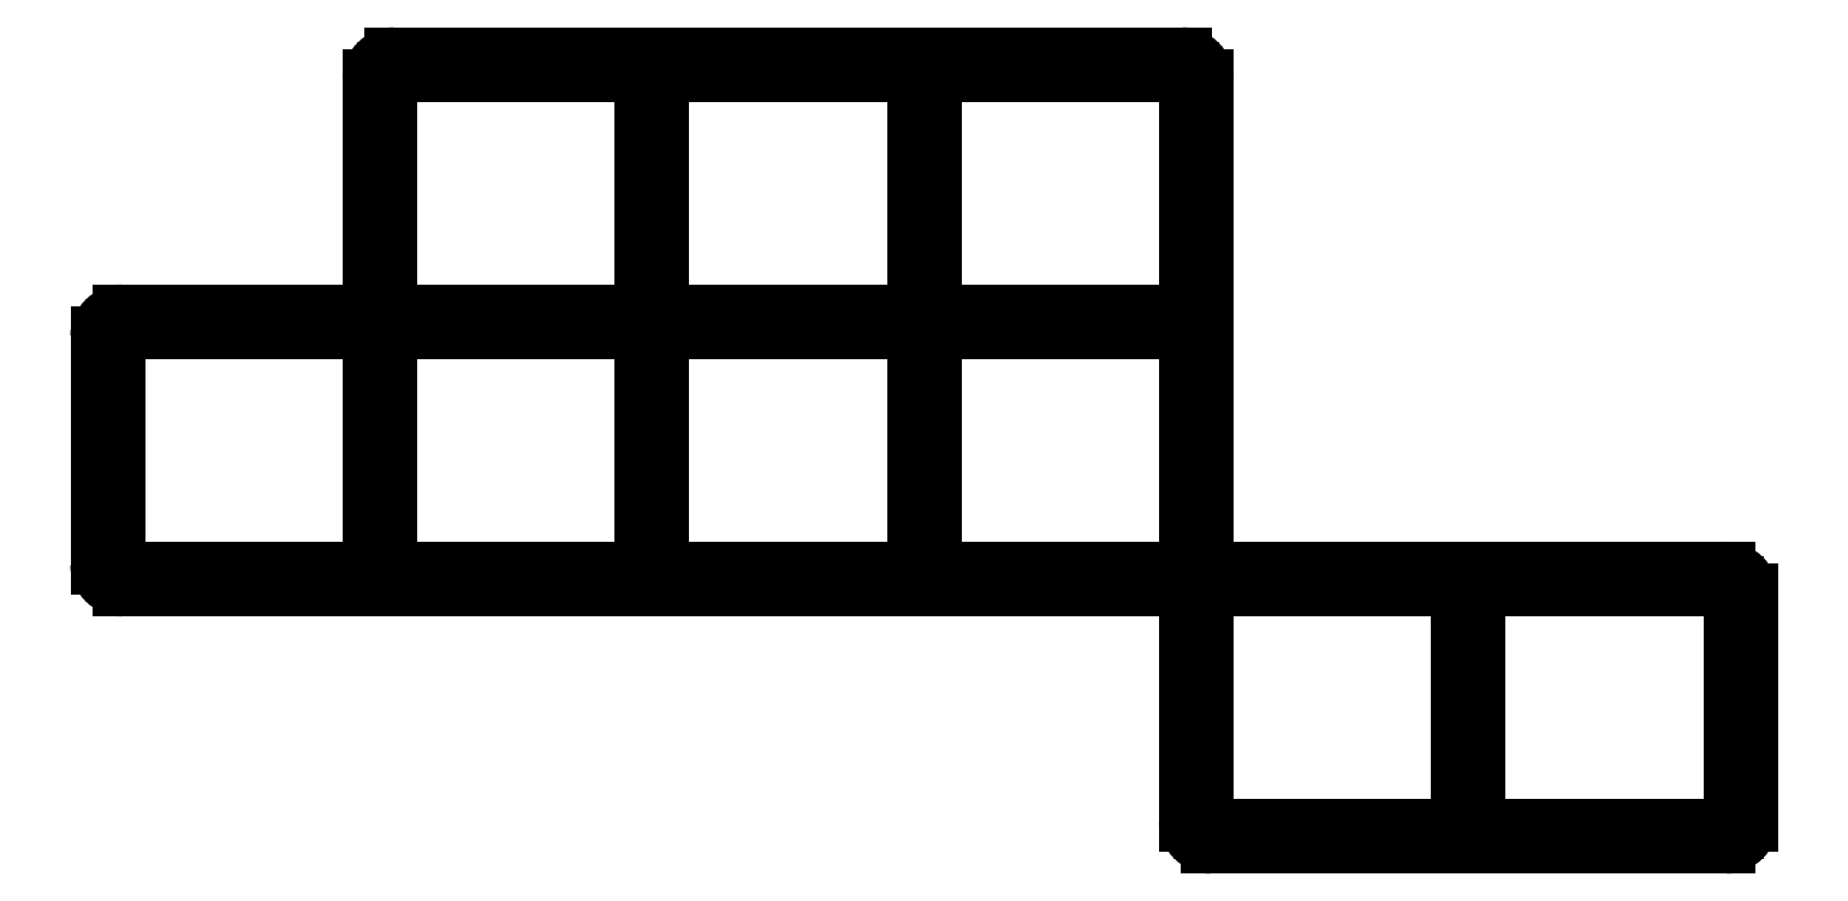
<metadata>
{"format":"dxf","ext":"dxf","renderer":"ezdxf+matplotlib","layout":"modelspace","background":"white","min_lineweight":24,"dpi":150}
</metadata>
<code>
0
SECTION
2
ENTITIES
0
LINE
8
0
10
-8.25
20
-9.25
11
62.75
21
-9.25
0
LINE
8
0
10
7.25
20
9.25
11
-8.25
21
9.25
0
LINE
8
0
10
-9.75
20
7.75
11
-9.75
21
-7.75
0
LINE
8
0
10
10.25
20
26.75
11
63.75
21
26.75
0
LINE
8
0
10
8.75
20
10.75
11
8.75
21
25.25
0
LINE
8
0
10
65.25
20
-6.75
11
65.25
21
25.25
0
LINE
8
0
10
65.75
20
-26.75
11
100.8
21
-26.75
0
LINE
8
0
10
66.75
20
-8.25
11
100.8
21
-8.25
0
LINE
8
0
10
64.25
20
-10.75
11
64.25
21
-25.25
0
LINE
8
0
10
102.2
20
-25.25
11
102.2
21
-9.75
0
ARC
8
0
10
62.75
20
-10.75
40
1.5
50
0
51
90
0
ARC
8
0
10
65.75
20
-25.25
40
1.5
50
180
51
270
0
ARC
8
0
10
100.8
20
-25.25
40
1.5
50
270
51
0
0
ARC
8
0
10
100.8
20
-9.75
40
1.5
50
0
51
90
0
ARC
8
0
10
66.75
20
-6.75
40
1.5
50
180
51
270
0
ARC
8
0
10
63.75
20
25.25
40
1.5
50
0
51
90
0
ARC
8
0
10
10.25
20
25.25
40
1.5
50
90
51
180
0
ARC
8
0
10
7.25
20
10.75
40
1.5
50
270
51
0
0
ARC
8
0
10
-8.25
20
7.75
40
1.5
50
90
51
180
0
ARC
8
0
10
-8.25
20
-7.75
40
1.5
50
180
51
270
0
LINE
8
0
10
-8.75
20
-8.25
11
8.75
21
-8.25
0
LINE
8
0
10
8.75
20
-8.25
11
8.75
21
8.25
0
LINE
8
0
10
8.75
20
8.25
11
-8.75
21
8.25
0
LINE
8
0
10
-8.75
20
8.25
11
-8.75
21
-8.25
0
LINE
8
0
10
9.75
20
-8.25
11
27.25
21
-8.25
0
LINE
8
0
10
27.25
20
-8.25
11
27.25
21
8.25
0
LINE
8
0
10
27.25
20
8.25
11
9.75
21
8.25
0
LINE
8
0
10
9.75
20
8.25
11
9.75
21
-8.25
0
LINE
8
0
10
9.75
20
9.25
11
27.25
21
9.25
0
LINE
8
0
10
27.25
20
9.25
11
27.25
21
25.75
0
LINE
8
0
10
27.25
20
25.75
11
9.75
21
25.75
0
LINE
8
0
10
9.75
20
25.75
11
9.75
21
9.25
0
LINE
8
0
10
28.25
20
-8.25
11
45.75
21
-8.25
0
LINE
8
0
10
45.75
20
-8.25
11
45.75
21
8.25
0
LINE
8
0
10
45.75
20
8.25
11
28.25
21
8.25
0
LINE
8
0
10
28.25
20
8.25
11
28.25
21
-8.25
0
LINE
8
0
10
28.25
20
9.25
11
45.75
21
9.25
0
LINE
8
0
10
45.75
20
9.25
11
45.75
21
25.75
0
LINE
8
0
10
45.75
20
25.75
11
28.25
21
25.75
0
LINE
8
0
10
28.25
20
25.75
11
28.25
21
9.25
0
LINE
8
0
10
46.75
20
-8.25
11
64.25
21
-8.25
0
LINE
8
0
10
64.25
20
-8.25
11
64.25
21
8.25
0
LINE
8
0
10
64.25
20
8.25
11
46.75
21
8.25
0
LINE
8
0
10
46.75
20
8.25
11
46.75
21
-8.25
0
LINE
8
0
10
46.75
20
9.25
11
64.25
21
9.25
0
LINE
8
0
10
64.25
20
9.25
11
64.25
21
25.75
0
LINE
8
0
10
64.25
20
25.75
11
46.75
21
25.75
0
LINE
8
0
10
46.75
20
25.75
11
46.75
21
9.25
0
LINE
8
0
10
65.25
20
-25.75
11
82.75
21
-25.75
0
LINE
8
0
10
82.75
20
-25.75
11
82.75
21
-9.25
0
LINE
8
0
10
82.75
20
-9.25
11
65.25
21
-9.25
0
LINE
8
0
10
65.25
20
-9.25
11
65.25
21
-25.75
0
LINE
8
0
10
83.75
20
-25.75
11
101.2
21
-25.75
0
LINE
8
0
10
101.2
20
-25.75
11
101.2
21
-9.25
0
LINE
8
0
10
101.2
20
-9.25
11
83.75
21
-9.25
0
LINE
8
0
10
83.75
20
-9.25
11
83.75
21
-25.75
0
ENDSEC
0
EOF

</code>
